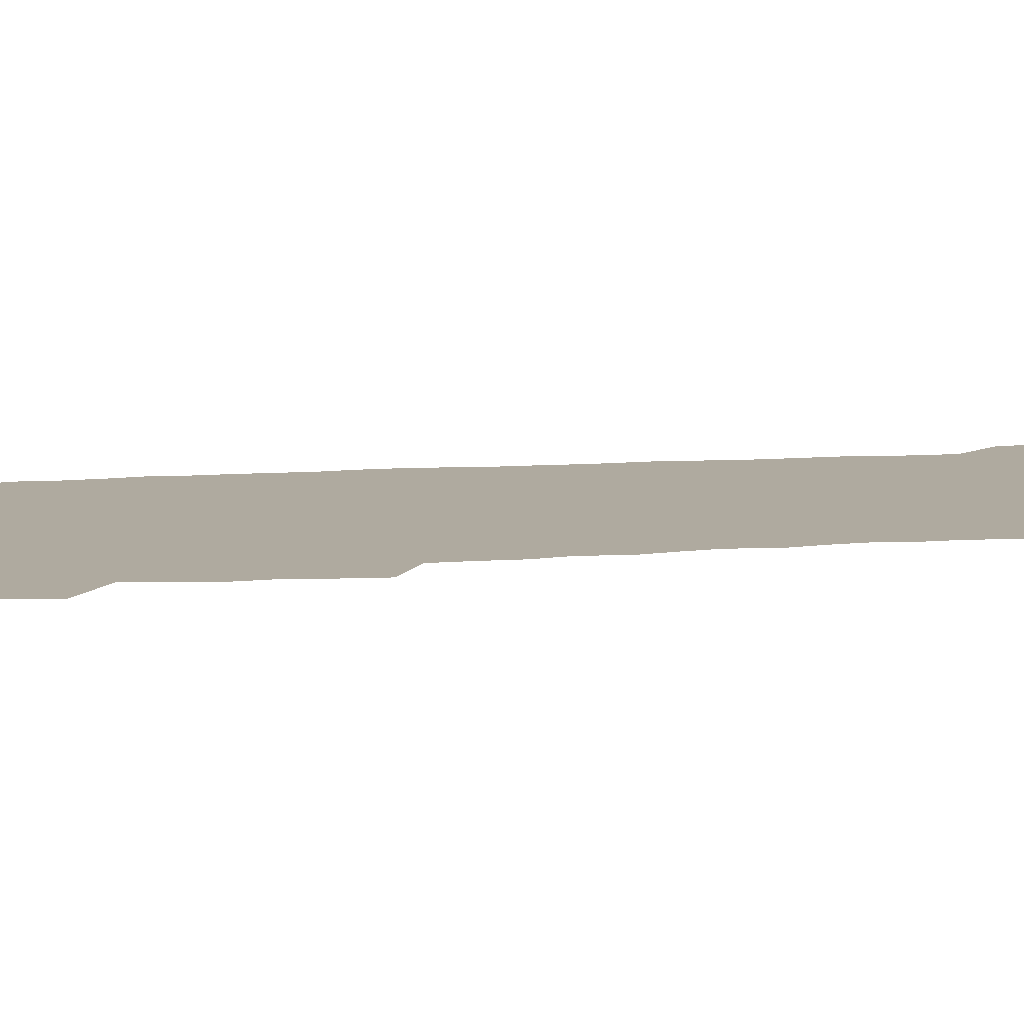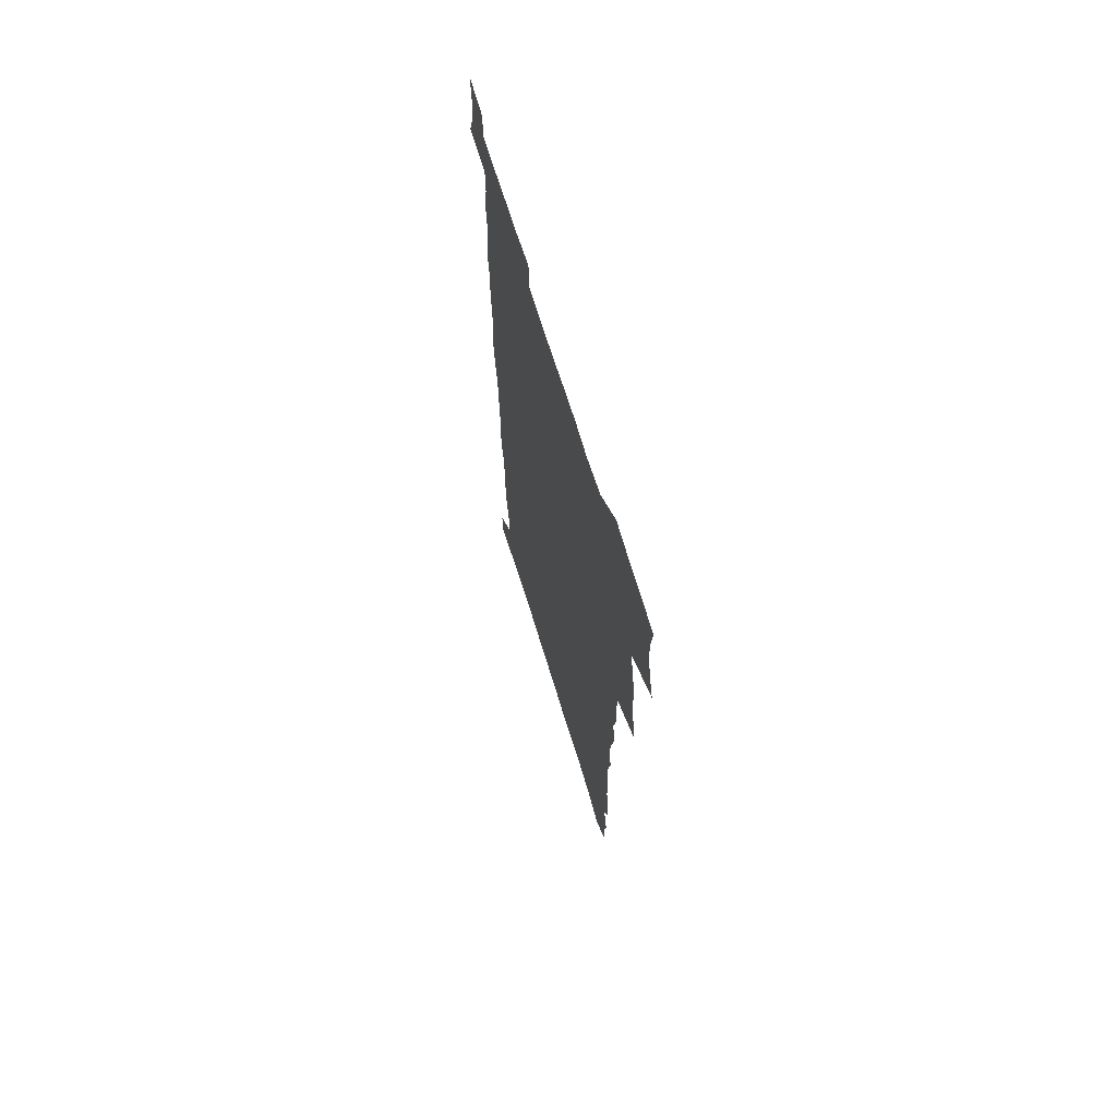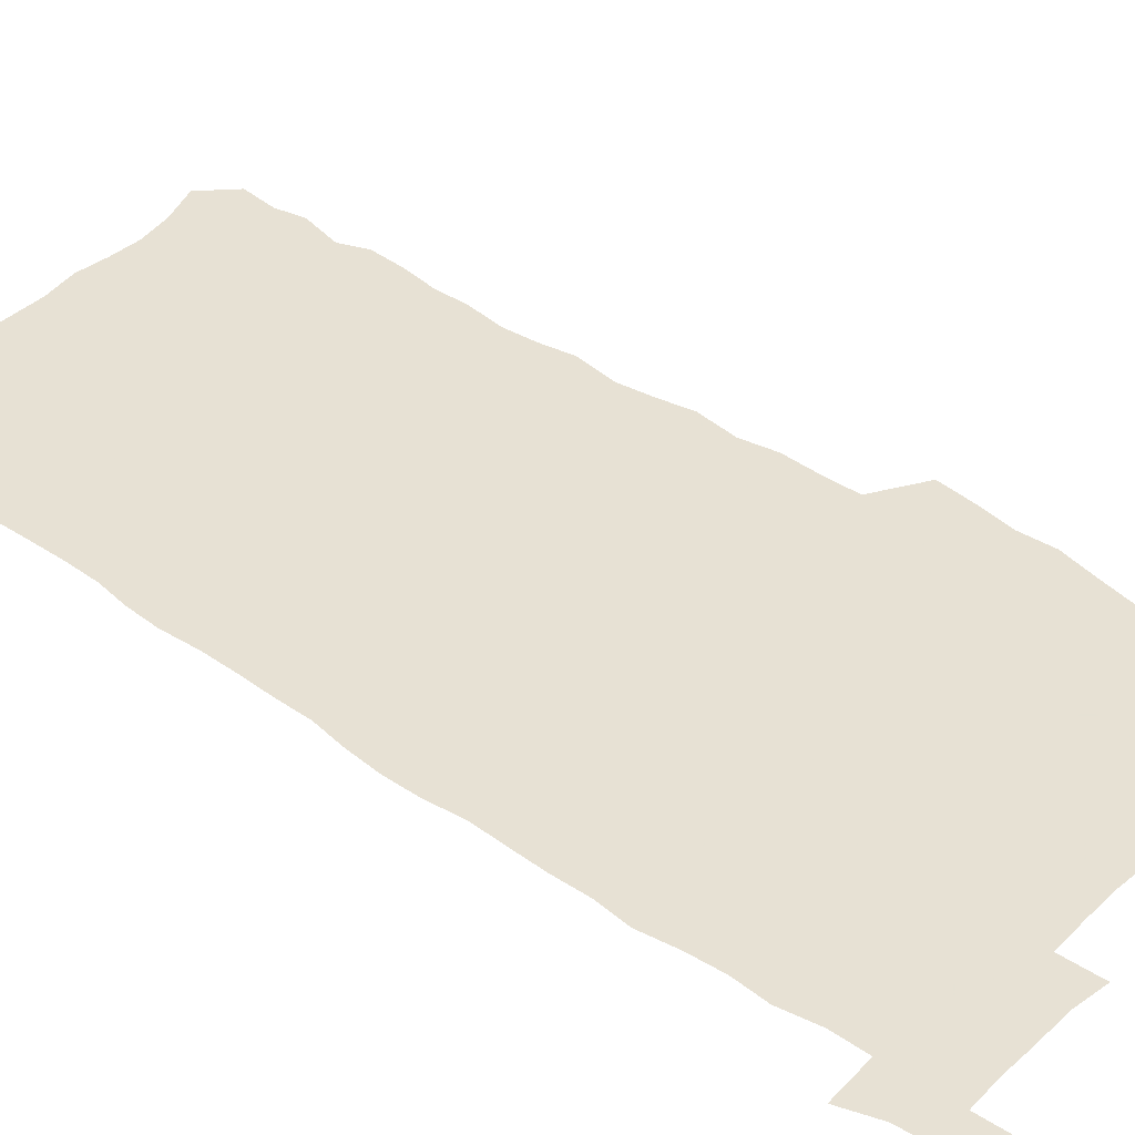
<metadata>
{"format":"obj","ext":"obj","renderer":"f3d","projection":"perspective","resolution":1024,"background":"white","views":[{"elev":9.5,"azim":-102.5,"up":"+Z"},{"elev":69.7,"azim":-107.2,"up":"+Y"},{"elev":39.4,"azim":130.4,"up":"+Z"}]}
</metadata>
<code>
v 457.2 525.7 0
v 461.4 540.1 0
v 464.6 554.7 0
v 464.5 569.4 0
v 463.1 584.7 0
v 470 428.1 0
v 471.8 444.5 0
v 474.7 461.2 0
v 473.9 476.6 0
v 477.5 492.8 0
v 480.8 508.8 0
v 480.9 523.5 0
v 477.8 539.1 0
v 482.9 553.2 0
v 480.6 568.9 0
v 477.5 586.9 0
v 491.6 147.9 0
v 493.4 164.2 0
v 490.9 177 0
v 495.2 195.6 0
v 490.6 207.3 0
v 491.4 222.8 0
v 493.8 239.5 0
v 493.6 254.4 0
v 495.8 271.4 0
v 494.7 286.2 0
v 492.4 300.4 0
v 495.1 319.6 0
v 493.2 334.6 0
v 490.6 349.4 0
v 493 367.7 0
v 490.3 382.9 0
v 491.1 399.4 0
v 490.9 415.2 0
v 493.8 432.3 0
v 493.3 447.5 0
v 495.3 463.2 0
v 495.5 478.3 0
v 495.4 493.3 0
v 497.8 508.8 0
v 497.6 523.7 0
v 498.2 538.4 0
v 497 554 0
v 495 570.2 0
v 492.3 587.6 0
v 504.6 134.8 0
v 510.3 155.8 0
v 513.9 174 0
v 511.8 187 0
v 513.3 203.4 0
v 513.6 218.7 0
v 516.1 235.8 0
v 516.9 251.2 0
v 516.4 265.7 0
v 514.8 279.6 0
v 514.2 294.5 0
v 511.1 308.1 0
v 511.8 324.6 0
v 512 340.8 0
v 511.4 356.3 0
v 511.6 372.4 0
v 512.8 388.7 0
v 513 403.8 0
v 509.6 418.2 0
v 510.9 434.1 0
v 512.4 449.7 0
v 512.4 464.3 0
v 510.6 478.9 0
v 513 494 0
v 513.5 508.8 0
v 514.3 523.4 0
v 513.5 538.4 0
v 512 554.1 0
v 510.1 570.2 0
v 506.7 589.9 0
v 522 140.9 0
v 525.5 159.2 0
v 529.3 179 0
v 528.3 192.5 0
v 530.1 209.5 0
v 531.5 225.7 0
v 532 240.8 0
v 532.3 256 0
v 532 270.7 0
v 531.3 285.1 0
v 530.4 299.8 0
v 530.1 315 0
v 530 330.3 0
v 529.5 345.4 0
v 528.7 360.3 0
v 528.5 375.6 0
v 528.7 391 0
v 528.4 406 0
v 527.7 420.8 0
v 527.8 435.9 0
v 527.2 450.5 0
v 527.7 465.2 0
v 530.5 480.4 0
v 529.4 494.6 0
v 529.4 509 0
v 529.3 523.4 0
v 529.4 537.7 0
v 527.8 553.3 0
v 524.5 571.9 0
v 537.2 143.3 0
v 540.8 162.8 0
v 543.1 180.9 0
v 545.9 199.9 0
v 546.4 215.1 0
v 546.9 230.2 0
v 547 244.9 0
v 546.6 259.2 0
v 546.2 273.6 0
v 546 288.5 0
v 545.4 303.2 0
v 545.7 318.7 0
v 544.7 332.8 0
v 544.4 347.7 0
v 543.9 362.4 0
v 544.5 378.3 0
v 543.6 392.5 0
v 545 408.6 0
v 544.2 422.7 0
v 544.4 437.5 0
v 544.8 452.1 0
v 544.9 466.5 0
v 544.6 480.7 0
v 544.5 494.9 0
v 544.5 509 0
v 544 523.3 0
v 545.1 537 0
v 542.6 553.7 0
v 541.1 569.7 0
v 551.4 142.7 0
v 554.5 162.1 0
v 557.8 184 0
v 559.9 203 0
v 560.2 217.5 0
v 561 233.2 0
v 560.6 247 0
v 560.7 261.8 0
v 560.4 276.3 0
v 559.8 290.4 0
v 560 306 0
v 559.2 319.9 0
v 559.2 335 0
v 558.9 349.6 0
v 558 363.3 0
v 558.8 379.5 0
v 558.6 394.1 0
v 559.3 409.4 0
v 559.1 423.7 0
v 558.8 437.9 0
v 559.3 452.6 0
v 559.3 466.8 0
v 559.2 481 0
v 559.1 495.1 0
v 559.1 509.2 0
v 558.9 523.3 0
v 559.2 537 0
v 557.9 552.5 0
v 555.4 571.9 0
v 565.7 141 0
v 570 166.8 0
v 571.3 184 0
v 572.8 202.6 0
v 574.3 221.2 0
v 574.4 235.1 0
v 574.1 248.6 0
v 574.1 263 0
v 574.1 278 0
v 573.9 292.6 0
v 573.7 307.3 0
v 573.7 322.3 0
v 573.4 336.7 0
v 572.4 350.3 0
v 573.6 366.7 0
v 573.8 381.5 0
v 573.6 395.6 0
v 573.6 410.1 0
v 573.5 424.3 0
v 573.5 438.6 0
v 574 453.2 0
v 573.4 467.3 0
v 573.5 481.3 0
v 573.8 495.5 0
v 573.6 509.4 0
v 573.4 523.5 0
v 573.1 537.8 0
v 572.2 553.3 0
v 570.5 571.5 0
v 581.4 143.4 0
v 584.2 168 0
v 585.3 185.9 0
v 586.2 203.5 0
v 586.9 219.5 0
v 587.2 235.6 0
v 587.4 249.5 0
v 587.4 263.2 0
v 587.6 279.7 0
v 587.3 293.1 0
v 587.3 308.5 0
v 587.3 322.7 0
v 587.4 338.2 0
v 587.1 352.3 0
v 587.3 367.1 0
v 587.3 381.1 0
v 587.6 396.1 0
v 587.6 410.3 0
v 587.6 424.7 0
v 587.6 438.7 0
v 587.7 453.3 0
v 587.9 467.5 0
v 587.8 481.5 0
v 587.8 495.6 0
v 587.9 509.6 0
v 587.7 523.6 0
v 587.4 537.9 0
v 586.8 553.3 0
v 585.8 570.3 0
v 596.6 143.2 0
v 598.1 166.7 0
v 599.1 187.6 0
v 599.5 203.3 0
v 599.9 218.9 0
v 599.7 236.1 0
v 600.6 248.3 0
v 600.7 263 0
v 600.7 279.5 0
v 600.7 293.6 0
v 600.8 307.9 0
v 600.8 322.5 0
v 600.8 339.2 0
v 600.9 352.5 0
v 601.2 367.9 0
v 601.3 382.1 0
v 601.5 396 0
v 601.5 410.4 0
v 601.6 424.5 0
v 601.6 438.7 0
v 601.8 453.6 0
v 601.9 467.6 0
v 601.9 481.6 0
v 601.9 495.7 0
v 602 509.8 0
v 601.9 523.7 0
v 601.7 537.5 0
v 601.2 554.4 0
v 600.7 570.3 0
v 611.7 142.9 0
v 612.2 164.2 0
v 612.7 186.1 0
v 612.9 203.8 0
v 613.2 218.1 0
v 613.3 233.7 0
v 613.6 249.6 0
v 613.8 262.7 0
v 613.8 279.6 0
v 613.9 293.6 0
v 614.4 307.5 0
v 614.4 322.7 0
v 614.5 337.9 0
v 614.6 353.4 0
v 615 367.3 0
v 615.4 381.1 0
v 615.3 396.1 0
v 615.6 410.1 0
v 615.7 424.4 0
v 615.7 439.2 0
v 615.9 453.4 0
v 616 467.6 0
v 616.1 481.6 0
v 616.5 495.9 0
v 616.2 510.2 0
v 616.2 524.3 0
v 615.9 538.4 0
v 616 553.6 0
v 615.6 570.6 0
v 615.1 588 0
v 626.7 144.1 0
v 626.4 168.2 0
v 626.7 183.3 0
v 625.9 203.4 0
v 626.5 217.4 0
v 627.1 231.7 0
v 627 247.8 0
v 627 263.3 0
v 627.4 277.9 0
v 627.9 291.6 0
v 628 306.6 0
v 628.2 321.8 0
v 628.1 337.5 0
v 628.2 352.5 0
v 628.6 366.7 0
v 629.3 380.7 0
v 629.5 395.3 0
v 629.6 409.8 0
v 630.1 423.9 0
v 630.9 438 0
v 630.1 453.2 0
v 630 467.4 0
v 630.5 481.6 0
v 630.7 496 0
v 630.7 510.3 0
v 630.6 524.6 0
v 630.5 539 0
v 630.5 553.6 0
v 630.7 569 0
v 630.7 585.7 0
v 641.6 144.3 0
v 640.3 166.4 0
v 640.5 182.4 0
v 640.4 199 0
v 640.7 214.4 0
v 640.9 229.7 0
v 640.6 245.8 0
v 642.3 259.3 0
v 641.4 275.8 0
v 640.9 292.1 0
v 641.5 306 0
v 642.4 320 0
v 642.5 335.2 0
v 644.3 349 0
v 643.1 365 0
v 644.3 379 0
v 645.4 393.2 0
v 644.7 408.5 0
v 644.7 423.3 0
v 645.1 437.8 0
v 644.5 452.6 0
v 646.2 466.8 0
v 645.2 481.6 0
v 645.7 495.9 0
v 645.7 510.4 0
v 645.7 524.9 0
v 645.4 539.4 0
v 645.5 554.2 0
v 645.4 569 0
v 645.6 585.6 0
v 656.5 142.6 0
v 653.8 165.7 0
v 654.9 179.7 0
v 655.4 194.8 0
v 655.1 211.3 0
v 654.9 227.1 0
v 655.6 241.9 0
v 656.4 256.7 0
v 656.2 272.4 0
v 657.2 287.1 0
v 657.8 301.8 0
v 656.7 317.8 0
v 658.9 331.5 0
v 659.8 346.1 0
v 658.1 362.8 0
v 659.8 376.8 0
v 660.8 391.5 0
v 659.9 407.1 0
v 660.1 421.9 0
v 661.1 436.4 0
v 660.9 451.3 0
v 662.3 465.9 0
v 661.3 481 0
v 661.1 495.7 0
v 661.2 510.3 0
v 662.2 525.2 0
v 661.2 540.1 0
v 660.8 555 0
v 660.2 569.5 0
v 660.4 585 0
v 672.1 139.2 0
v 669.9 159.6 0
v 670 175.4 0
v 669.9 191.5 0
v 671.5 205.6 0
v 673.4 219.6 0
v 673.1 235.4 0
v 673 251.1 0
v 673.4 266.4 0
v 675.7 280.4 0
v 676.6 295.3 0
v 675.7 311.7 0
v 675.9 327.1 0
v 676.5 342.3 0
v 676.6 358 0
v 679 372.5 0
v 680.3 387.4 0
v 680.3 403 0
v 678.6 419.2 0
v 679.3 434.3 0
v 679.8 449.5 0
v 679.5 464.7 0
v 681.1 479.7 0
v 678.9 495.2 0
v 677.9 510.2 0
v 679 525.2 0
v 676.4 541.1 0
v 676.5 556.1 0
v 675.5 570.6 0
v 675.3 585.4 0
v 674.9 600.2 0
v 686.9 137 0
v 685.7 154.8 0
v 696.7 556.9 0
v 691.7 572.4 0
v 690.6 586.7 0
v 691.4 602.8 0
f 11 12 1
f 1 12 2
f 12 13 2
f 2 13 3
f 13 14 3
f 3 14 4
f 14 15 4
f 4 15 5
f 15 16 5
f 34 35 6
f 6 35 7
f 35 36 7
f 7 36 8
f 36 37 8
f 8 37 9
f 37 38 9
f 9 38 10
f 38 39 10
f 10 39 11
f 39 40 11
f 11 40 12
f 40 41 12
f 12 41 13
f 41 42 13
f 13 42 14
f 42 43 14
f 14 43 15
f 43 44 15
f 15 44 16
f 44 45 16
f 46 47 17
f 17 47 18
f 47 48 18
f 18 48 19
f 48 49 19
f 19 49 20
f 49 50 20
f 20 50 21
f 50 51 21
f 21 51 22
f 51 52 22
f 22 52 23
f 52 53 23
f 23 53 24
f 53 54 24
f 24 54 25
f 54 55 25
f 25 55 26
f 55 56 26
f 26 56 27
f 56 57 27
f 27 57 28
f 57 58 28
f 28 58 29
f 58 59 29
f 29 59 30
f 59 60 30
f 30 60 31
f 60 61 31
f 31 61 32
f 61 62 32
f 32 62 33
f 62 63 33
f 33 63 34
f 63 64 34
f 34 64 35
f 64 65 35
f 35 65 36
f 65 66 36
f 36 66 37
f 66 67 37
f 37 67 38
f 67 68 38
f 38 68 39
f 68 69 39
f 39 69 40
f 69 70 40
f 40 70 41
f 70 71 41
f 41 71 42
f 71 72 42
f 42 72 43
f 72 73 43
f 43 73 44
f 73 74 44
f 44 74 45
f 74 75 45
f 46 76 47
f 76 77 47
f 47 77 48
f 77 78 48
f 48 78 49
f 78 79 49
f 49 79 50
f 79 80 50
f 50 80 51
f 80 81 51
f 51 81 52
f 81 82 52
f 52 82 53
f 82 83 53
f 53 83 54
f 83 84 54
f 54 84 55
f 84 85 55
f 55 85 56
f 85 86 56
f 56 86 57
f 86 87 57
f 57 87 58
f 87 88 58
f 58 88 59
f 88 89 59
f 59 89 60
f 89 90 60
f 60 90 61
f 90 91 61
f 61 91 62
f 91 92 62
f 62 92 63
f 92 93 63
f 63 93 64
f 93 94 64
f 64 94 65
f 94 95 65
f 65 95 66
f 95 96 66
f 66 96 67
f 96 97 67
f 67 97 68
f 97 98 68
f 68 98 69
f 98 99 69
f 69 99 70
f 99 100 70
f 70 100 71
f 100 101 71
f 71 101 72
f 101 102 72
f 72 102 73
f 102 103 73
f 73 103 74
f 103 104 74
f 74 104 75
f 76 105 77
f 105 106 77
f 77 106 78
f 106 107 78
f 78 107 79
f 107 108 79
f 79 108 80
f 108 109 80
f 80 109 81
f 109 110 81
f 81 110 82
f 110 111 82
f 82 111 83
f 111 112 83
f 83 112 84
f 112 113 84
f 84 113 85
f 113 114 85
f 85 114 86
f 114 115 86
f 86 115 87
f 115 116 87
f 87 116 88
f 116 117 88
f 88 117 89
f 117 118 89
f 89 118 90
f 118 119 90
f 90 119 91
f 119 120 91
f 91 120 92
f 120 121 92
f 92 121 93
f 121 122 93
f 93 122 94
f 122 123 94
f 94 123 95
f 123 124 95
f 95 124 96
f 124 125 96
f 96 125 97
f 125 126 97
f 97 126 98
f 126 127 98
f 98 127 99
f 127 128 99
f 99 128 100
f 128 129 100
f 100 129 101
f 129 130 101
f 101 130 102
f 130 131 102
f 102 131 103
f 131 132 103
f 103 132 104
f 132 133 104
f 105 134 106
f 134 135 106
f 106 135 107
f 135 136 107
f 107 136 108
f 136 137 108
f 108 137 109
f 137 138 109
f 109 138 110
f 138 139 110
f 110 139 111
f 139 140 111
f 111 140 112
f 140 141 112
f 112 141 113
f 141 142 113
f 113 142 114
f 142 143 114
f 114 143 115
f 143 144 115
f 115 144 116
f 144 145 116
f 116 145 117
f 145 146 117
f 117 146 118
f 146 147 118
f 118 147 119
f 147 148 119
f 119 148 120
f 148 149 120
f 120 149 121
f 149 150 121
f 121 150 122
f 150 151 122
f 122 151 123
f 151 152 123
f 123 152 124
f 152 153 124
f 124 153 125
f 153 154 125
f 125 154 126
f 154 155 126
f 126 155 127
f 155 156 127
f 127 156 128
f 156 157 128
f 128 157 129
f 157 158 129
f 129 158 130
f 158 159 130
f 130 159 131
f 159 160 131
f 131 160 132
f 160 161 132
f 132 161 133
f 161 162 133
f 134 163 135
f 163 164 135
f 135 164 136
f 164 165 136
f 136 165 137
f 165 166 137
f 137 166 138
f 166 167 138
f 138 167 139
f 167 168 139
f 139 168 140
f 168 169 140
f 140 169 141
f 169 170 141
f 141 170 142
f 170 171 142
f 142 171 143
f 171 172 143
f 143 172 144
f 172 173 144
f 144 173 145
f 173 174 145
f 145 174 146
f 174 175 146
f 146 175 147
f 175 176 147
f 147 176 148
f 176 177 148
f 148 177 149
f 177 178 149
f 149 178 150
f 178 179 150
f 150 179 151
f 179 180 151
f 151 180 152
f 180 181 152
f 152 181 153
f 181 182 153
f 153 182 154
f 182 183 154
f 154 183 155
f 183 184 155
f 155 184 156
f 184 185 156
f 156 185 157
f 185 186 157
f 157 186 158
f 186 187 158
f 158 187 159
f 187 188 159
f 159 188 160
f 188 189 160
f 160 189 161
f 189 190 161
f 161 190 162
f 190 191 162
f 163 192 164
f 192 193 164
f 164 193 165
f 193 194 165
f 165 194 166
f 194 195 166
f 166 195 167
f 195 196 167
f 167 196 168
f 196 197 168
f 168 197 169
f 197 198 169
f 169 198 170
f 198 199 170
f 170 199 171
f 199 200 171
f 171 200 172
f 200 201 172
f 172 201 173
f 201 202 173
f 173 202 174
f 202 203 174
f 174 203 175
f 203 204 175
f 175 204 176
f 204 205 176
f 176 205 177
f 205 206 177
f 177 206 178
f 206 207 178
f 178 207 179
f 207 208 179
f 179 208 180
f 208 209 180
f 180 209 181
f 209 210 181
f 181 210 182
f 210 211 182
f 182 211 183
f 211 212 183
f 183 212 184
f 212 213 184
f 184 213 185
f 213 214 185
f 185 214 186
f 214 215 186
f 186 215 187
f 215 216 187
f 187 216 188
f 216 217 188
f 188 217 189
f 217 218 189
f 189 218 190
f 218 219 190
f 190 219 191
f 219 220 191
f 192 221 193
f 221 222 193
f 193 222 194
f 222 223 194
f 194 223 195
f 223 224 195
f 195 224 196
f 224 225 196
f 196 225 197
f 225 226 197
f 197 226 198
f 226 227 198
f 198 227 199
f 227 228 199
f 199 228 200
f 228 229 200
f 200 229 201
f 229 230 201
f 201 230 202
f 230 231 202
f 202 231 203
f 231 232 203
f 203 232 204
f 232 233 204
f 204 233 205
f 233 234 205
f 205 234 206
f 234 235 206
f 206 235 207
f 235 236 207
f 207 236 208
f 236 237 208
f 208 237 209
f 237 238 209
f 209 238 210
f 238 239 210
f 210 239 211
f 239 240 211
f 211 240 212
f 240 241 212
f 212 241 213
f 241 242 213
f 213 242 214
f 242 243 214
f 214 243 215
f 243 244 215
f 215 244 216
f 244 245 216
f 216 245 217
f 245 246 217
f 217 246 218
f 246 247 218
f 218 247 219
f 247 248 219
f 219 248 220
f 248 249 220
f 221 250 222
f 250 251 222
f 222 251 223
f 251 252 223
f 223 252 224
f 252 253 224
f 224 253 225
f 253 254 225
f 225 254 226
f 254 255 226
f 226 255 227
f 255 256 227
f 227 256 228
f 256 257 228
f 228 257 229
f 257 258 229
f 229 258 230
f 258 259 230
f 230 259 231
f 259 260 231
f 231 260 232
f 260 261 232
f 232 261 233
f 261 262 233
f 233 262 234
f 262 263 234
f 234 263 235
f 263 264 235
f 235 264 236
f 264 265 236
f 236 265 237
f 265 266 237
f 237 266 238
f 266 267 238
f 238 267 239
f 267 268 239
f 239 268 240
f 268 269 240
f 240 269 241
f 269 270 241
f 241 270 242
f 270 271 242
f 242 271 243
f 271 272 243
f 243 272 244
f 272 273 244
f 244 273 245
f 273 274 245
f 245 274 246
f 274 275 246
f 246 275 247
f 275 276 247
f 247 276 248
f 276 277 248
f 248 277 249
f 277 278 249
f 250 280 251
f 280 281 251
f 251 281 252
f 281 282 252
f 252 282 253
f 282 283 253
f 253 283 254
f 283 284 254
f 254 284 255
f 284 285 255
f 255 285 256
f 285 286 256
f 256 286 257
f 286 287 257
f 257 287 258
f 287 288 258
f 258 288 259
f 288 289 259
f 259 289 260
f 289 290 260
f 260 290 261
f 290 291 261
f 261 291 262
f 291 292 262
f 262 292 263
f 292 293 263
f 263 293 264
f 293 294 264
f 264 294 265
f 294 295 265
f 265 295 266
f 295 296 266
f 266 296 267
f 296 297 267
f 267 297 268
f 297 298 268
f 268 298 269
f 298 299 269
f 269 299 270
f 299 300 270
f 270 300 271
f 300 301 271
f 271 301 272
f 301 302 272
f 272 302 273
f 302 303 273
f 273 303 274
f 303 304 274
f 274 304 275
f 304 305 275
f 275 305 276
f 305 306 276
f 276 306 277
f 306 307 277
f 277 307 278
f 307 308 278
f 278 308 279
f 308 309 279
f 280 310 281
f 310 311 281
f 281 311 282
f 311 312 282
f 282 312 283
f 312 313 283
f 283 313 284
f 313 314 284
f 284 314 285
f 314 315 285
f 285 315 286
f 315 316 286
f 286 316 287
f 316 317 287
f 287 317 288
f 317 318 288
f 288 318 289
f 318 319 289
f 289 319 290
f 319 320 290
f 290 320 291
f 320 321 291
f 291 321 292
f 321 322 292
f 292 322 293
f 322 323 293
f 293 323 294
f 323 324 294
f 294 324 295
f 324 325 295
f 295 325 296
f 325 326 296
f 296 326 297
f 326 327 297
f 297 327 298
f 327 328 298
f 298 328 299
f 328 329 299
f 299 329 300
f 329 330 300
f 300 330 301
f 330 331 301
f 301 331 302
f 331 332 302
f 302 332 303
f 332 333 303
f 303 333 304
f 333 334 304
f 304 334 305
f 334 335 305
f 305 335 306
f 335 336 306
f 306 336 307
f 336 337 307
f 307 337 308
f 337 338 308
f 308 338 309
f 338 339 309
f 310 340 311
f 340 341 311
f 311 341 312
f 341 342 312
f 312 342 313
f 342 343 313
f 313 343 314
f 343 344 314
f 314 344 315
f 344 345 315
f 315 345 316
f 345 346 316
f 316 346 317
f 346 347 317
f 317 347 318
f 347 348 318
f 318 348 319
f 348 349 319
f 319 349 320
f 349 350 320
f 320 350 321
f 350 351 321
f 321 351 322
f 351 352 322
f 322 352 323
f 352 353 323
f 323 353 324
f 353 354 324
f 324 354 325
f 354 355 325
f 325 355 326
f 355 356 326
f 326 356 327
f 356 357 327
f 327 357 328
f 357 358 328
f 328 358 329
f 358 359 329
f 329 359 330
f 359 360 330
f 330 360 331
f 360 361 331
f 331 361 332
f 361 362 332
f 332 362 333
f 362 363 333
f 333 363 334
f 363 364 334
f 334 364 335
f 364 365 335
f 335 365 336
f 365 366 336
f 336 366 337
f 366 367 337
f 337 367 338
f 367 368 338
f 338 368 339
f 368 369 339
f 340 370 341
f 370 371 341
f 341 371 342
f 371 372 342
f 342 372 343
f 372 373 343
f 343 373 344
f 373 374 344
f 344 374 345
f 374 375 345
f 345 375 346
f 375 376 346
f 346 376 347
f 376 377 347
f 347 377 348
f 377 378 348
f 348 378 349
f 378 379 349
f 349 379 350
f 379 380 350
f 350 380 351
f 380 381 351
f 351 381 352
f 381 382 352
f 352 382 353
f 382 383 353
f 353 383 354
f 383 384 354
f 354 384 355
f 384 385 355
f 355 385 356
f 385 386 356
f 356 386 357
f 386 387 357
f 357 387 358
f 387 388 358
f 358 388 359
f 388 389 359
f 359 389 360
f 389 390 360
f 360 390 361
f 390 391 361
f 361 391 362
f 391 392 362
f 362 392 363
f 392 393 363
f 363 393 364
f 393 394 364
f 364 394 365
f 394 395 365
f 365 395 366
f 395 396 366
f 366 396 367
f 396 397 367
f 367 397 368
f 397 398 368
f 368 398 369
f 398 399 369
f 370 401 371
f 401 402 371
f 371 402 372
f 397 403 398
f 403 404 398
f 398 404 399
f 404 405 399
f 399 405 400
f 405 406 400

</code>
